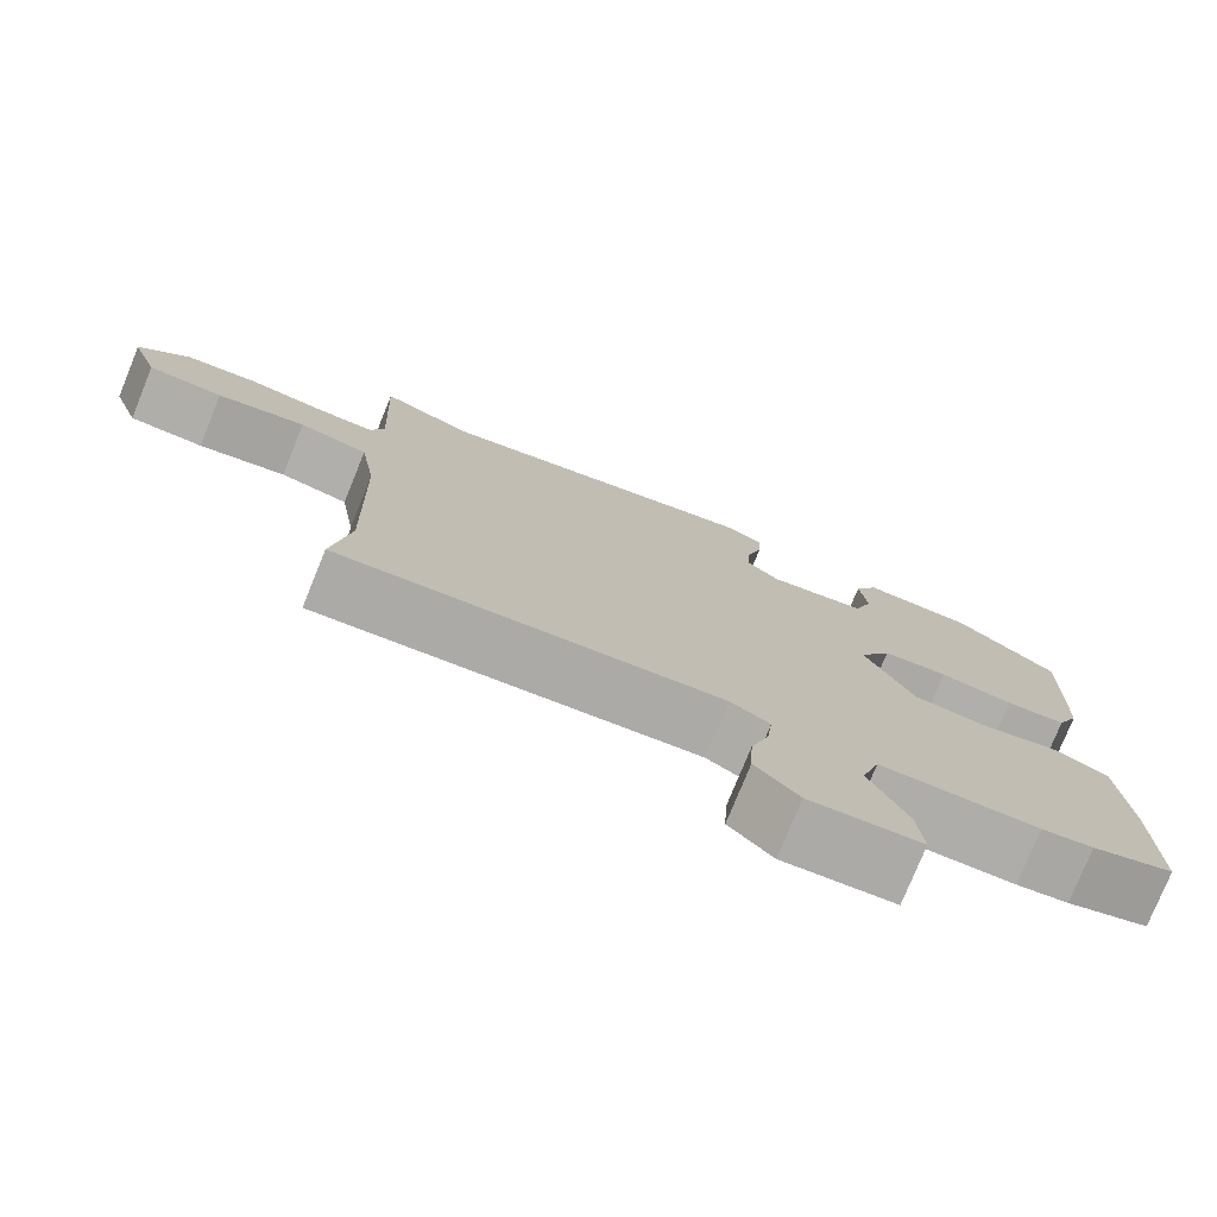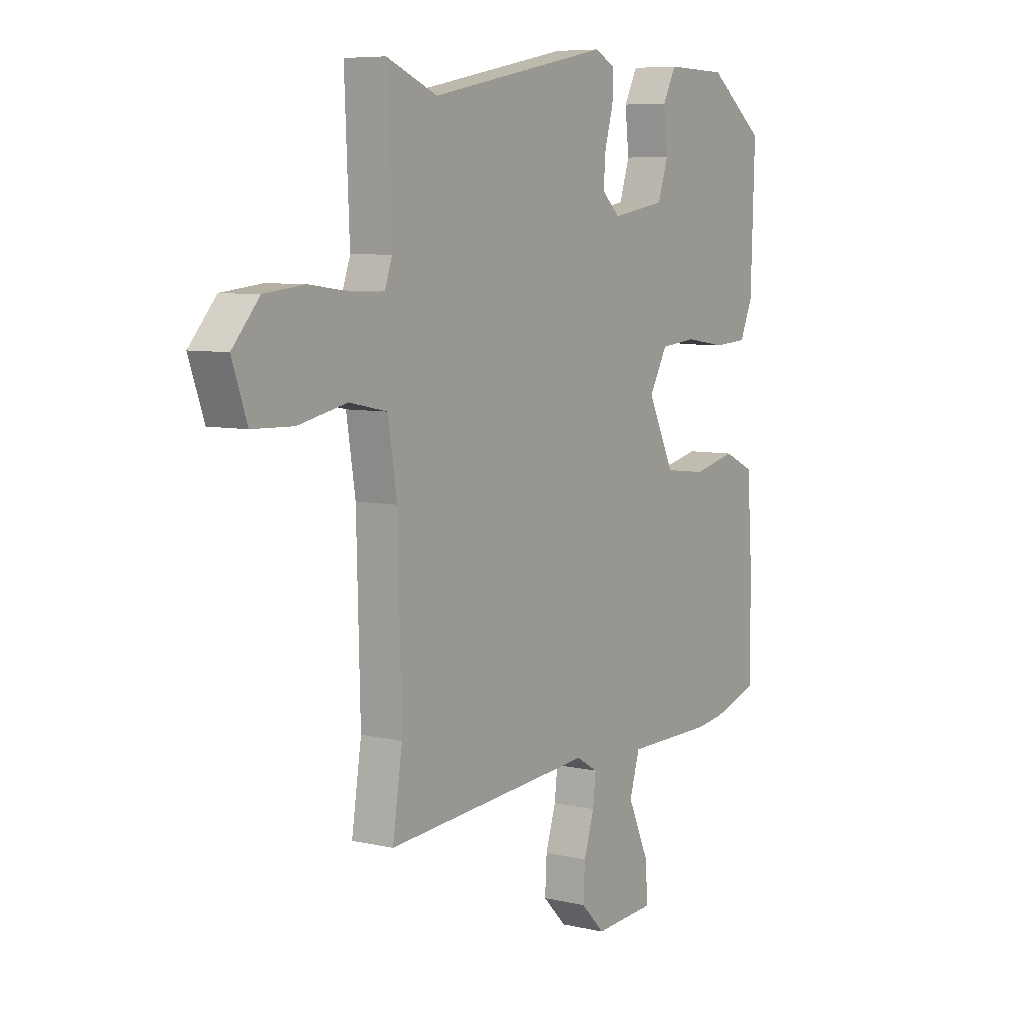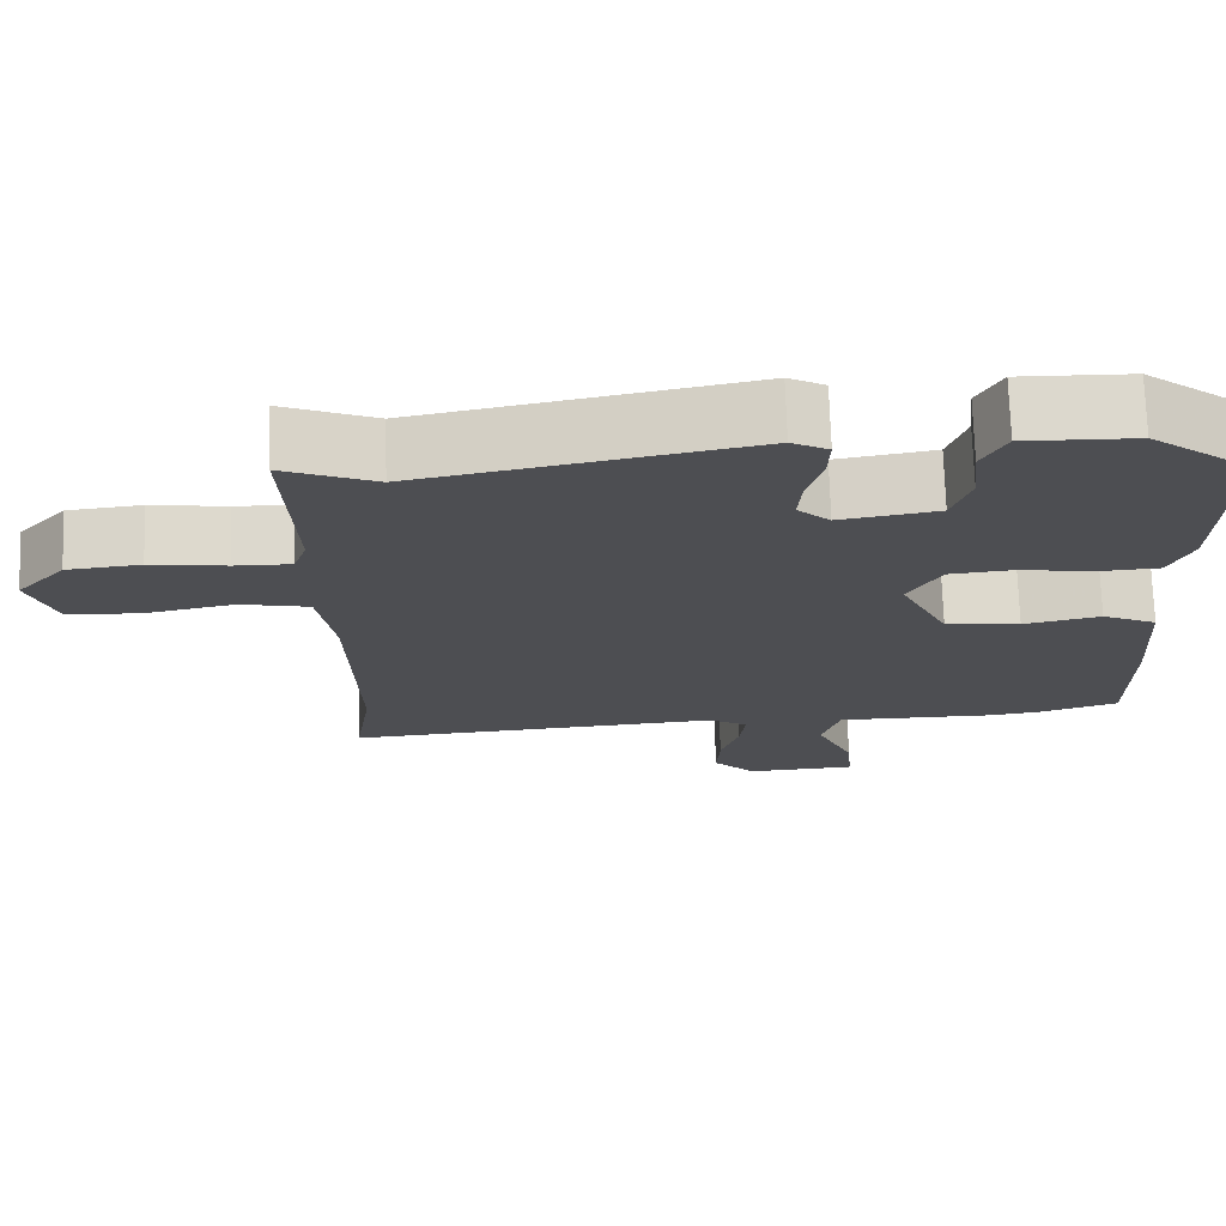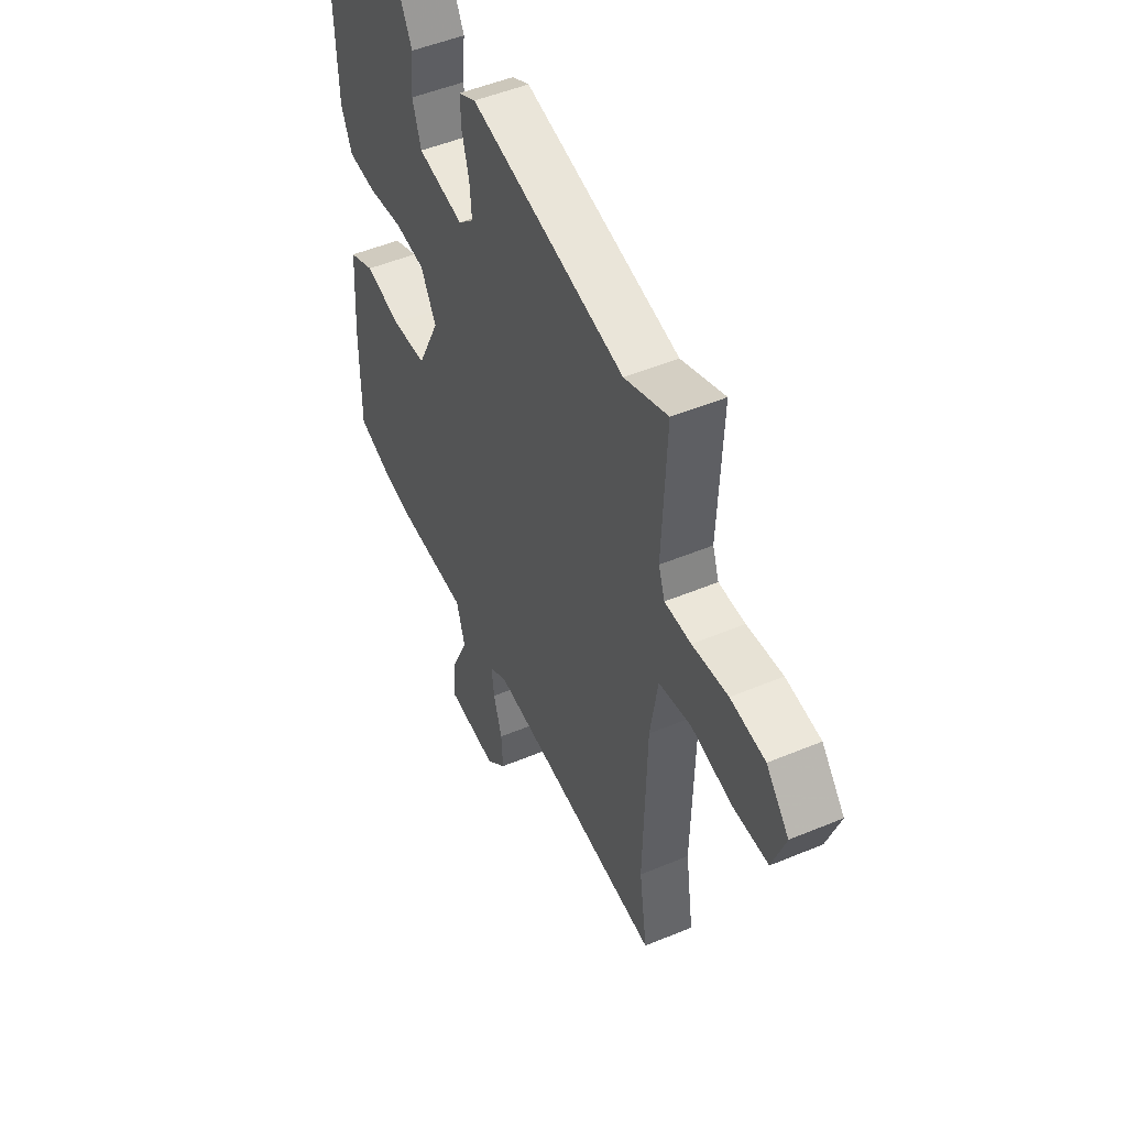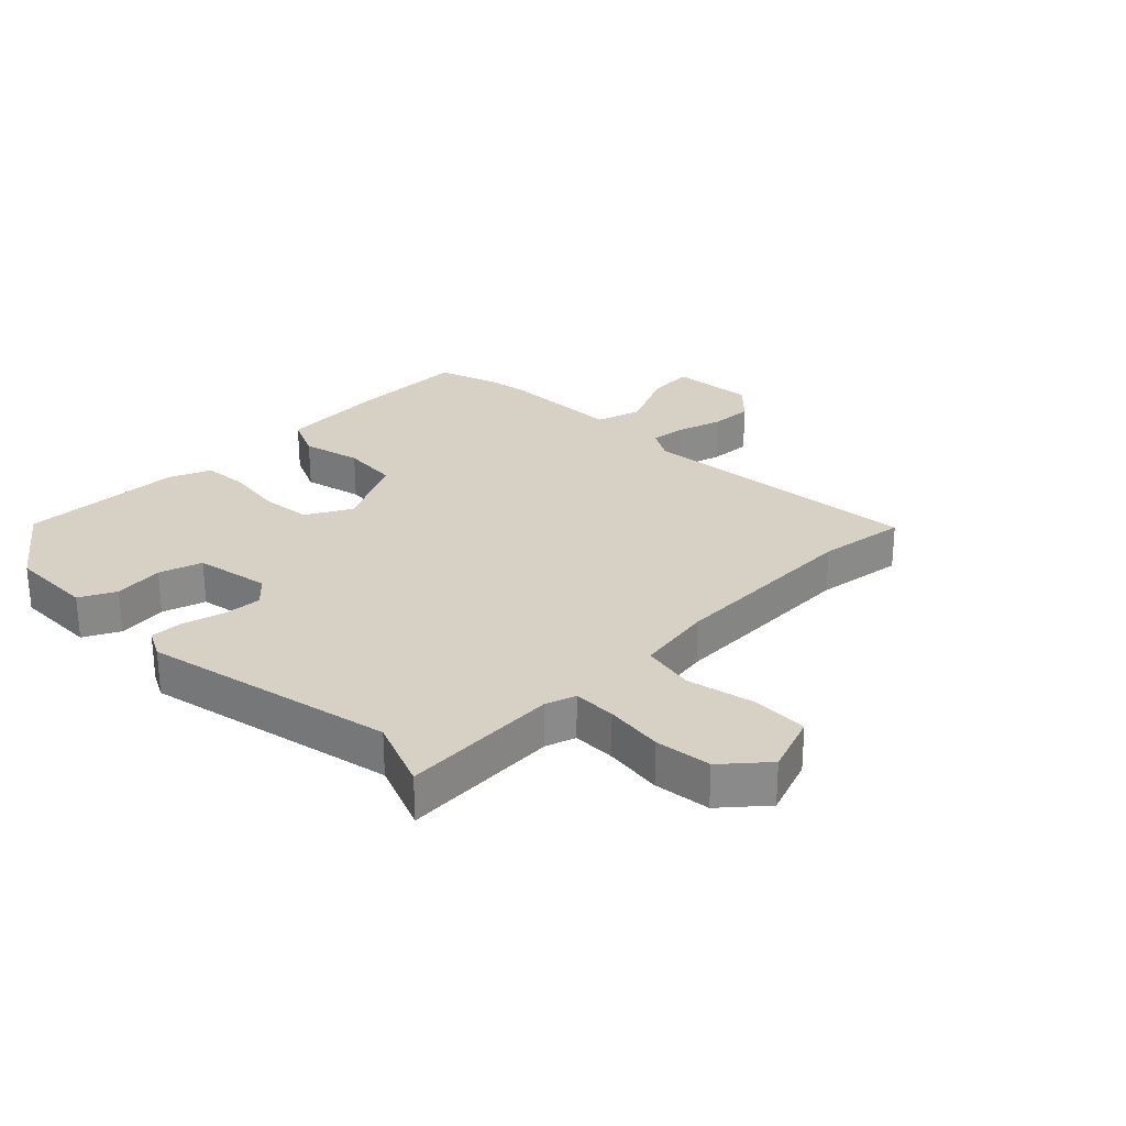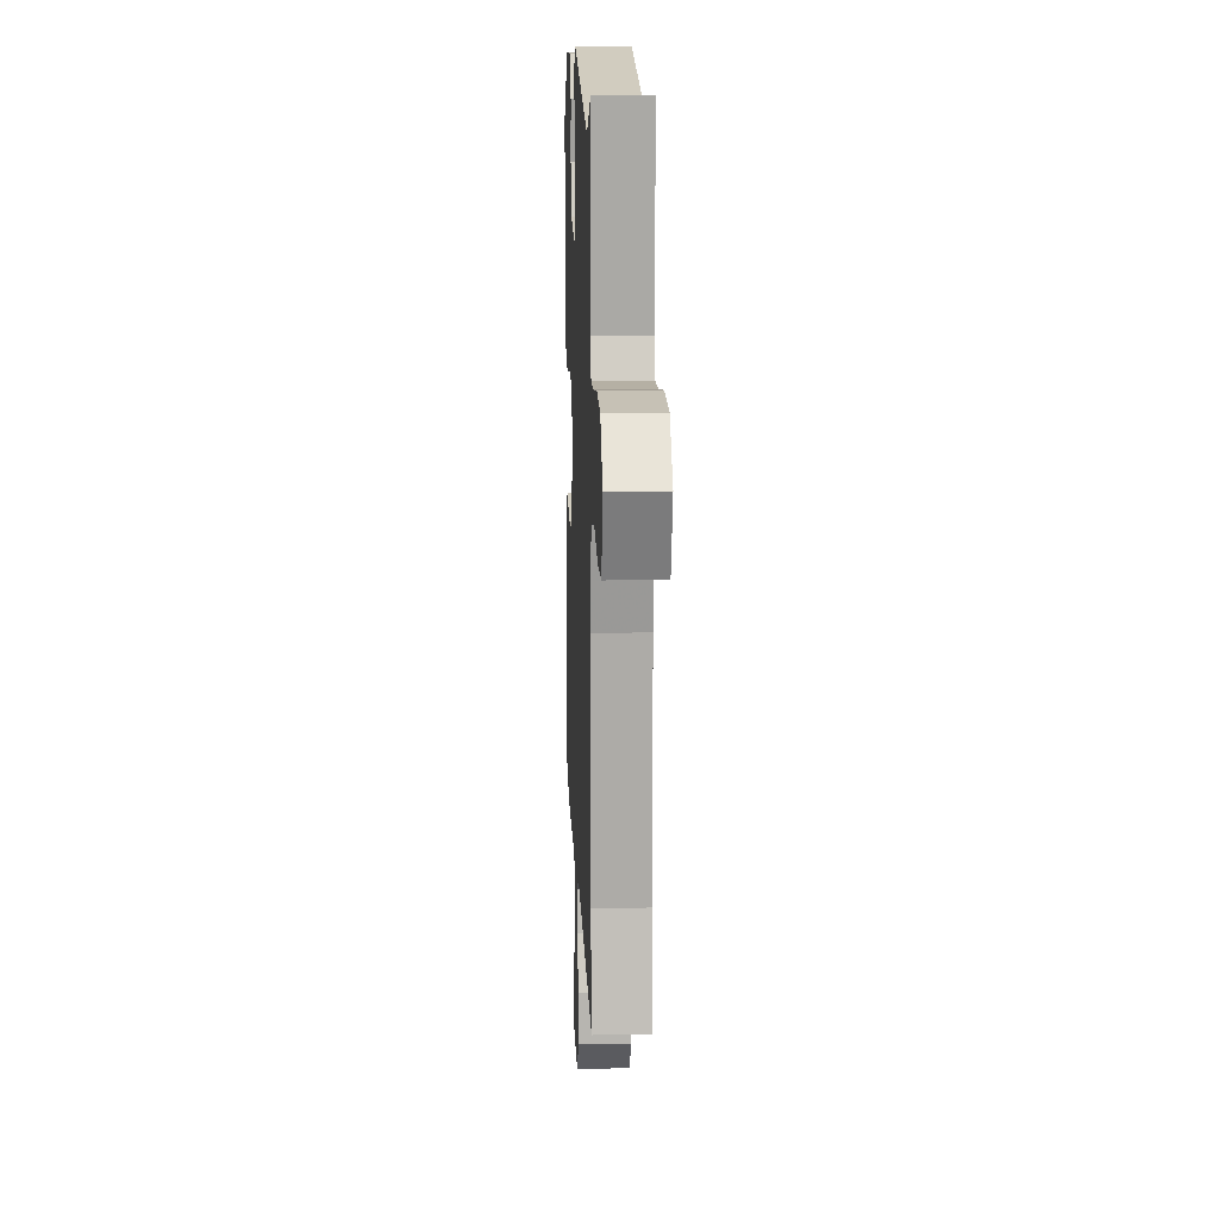
<metadata>
{"format":"obj","ext":"obj","renderer":"f3d","projection":"perspective","resolution":1024,"background":"white","views":[{"elev":-77.1,"azim":157.8,"up":"+Z"},{"elev":7.0,"azim":123.7,"up":"+Z"},{"elev":72.8,"azim":178.2,"up":"+Z"},{"elev":49.9,"azim":65.3,"up":"+Z"},{"elev":26.9,"azim":44.6,"up":"+Y"},{"elev":12.4,"azim":87.6,"up":"+Z"}]}
</metadata>
<code>
v 0.487 0.07 -0.413
v 0.509 0.07 -0.558
v 0.034 0.07 -0.521
v -0.015 0.07 -0.55
v -0.008 0.07 -0.609
v 0.015 0.07 -0.683
v 0.019 0.07 -0.754
v -0.035 0.07 -0.809
v -0.174 0.07 -0.8
v -0.167 0.07 -0.72
v -0.12 0.07 -0.616
v -0.143 0.07 -0.54
v -0.342 0.07 -0.539
v -0.407 0.07 -0.53
v -0.51 0.07 -0.497
v -0.509 0.07 -0.3
v -0.497 0.07 -0.127
v -0.428 0.07 -0.095
v -0.331 0.07 -0.117
v -0.237 0.07 -0.108
v -0.176 0.07 0.018
v -0.217 0.07 0.091
v -0.299 0.07 0.099
v -0.392 0.07 0.085
v -0.468 0.07 0.09
v -0.497 0.07 0.157
v -0.506 0.07 0.425
v -0.378 0.07 0.523
v -0.239 0.07 0.526
v -0.209 0.07 0.468
v -0.218 0.07 0.386
v -0.195 0.07 0.316
v -0.072 0.07 0.295
v -0.031 0.07 0.333
v -0.036 0.07 0.395
v -0.055 0.07 0.462
v -0.057 0.07 0.517
v -0.011 0.07 0.541
v 0.399 0.07 0.459
v 0.514 0.07 0.506
v 0.503 0.07 0.247
v 0.52 0.07 0.199
v 0.59 0.07 0.2
v 0.685 0.07 0.213
v 0.777 0.07 0.203
v 0.838 0.07 0.134
v 0.804 0.07 0.037
v 0.711 0.07 0.034
v 0.601 0.07 0.057
v 0.515 0.07 0.039
v 0.495 0.07 -0.088
v 0.487 0 -0.413
v 0.509 0 -0.558
v 0.034 0 -0.521
v -0.015 0 -0.55
v -0.008 0 -0.609
v 0.015 0 -0.683
v 0.019 0 -0.754
v -0.035 0 -0.809
v -0.174 0 -0.8
v -0.167 0 -0.72
v -0.12 0 -0.616
v -0.143 0 -0.54
v -0.342 0 -0.539
v -0.407 0 -0.53
v -0.51 0 -0.497
v -0.509 0 -0.3
v -0.497 0 -0.127
v -0.428 0 -0.095
v -0.331 0 -0.117
v -0.237 0 -0.108
v -0.176 0 0.018
v -0.217 0 0.091
v -0.299 0 0.099
v -0.392 0 0.085
v -0.468 0 0.09
v -0.497 0 0.157
v -0.506 0 0.425
v -0.378 0 0.523
v -0.239 0 0.526
v -0.209 0 0.468
v -0.218 0 0.386
v -0.195 0 0.316
v -0.072 0 0.295
v -0.031 0 0.333
v -0.036 0 0.395
v -0.055 0 0.462
v -0.057 0 0.517
v -0.011 0 0.541
v 0.399 0 0.459
v 0.514 0 0.506
v 0.503 0 0.247
v 0.52 0 0.199
v 0.59 0 0.2
v 0.685 0 0.213
v 0.777 0 0.203
v 0.838 0 0.134
v 0.804 0 0.037
v 0.711 0 0.034
v 0.601 0 0.057
v 0.515 0 0.039
v 0.495 0 -0.088
f 46 47 48 49
f 46 49 50
f 43 44 45 46
f 42 43 46 50
f 41 42 50 51
f 39 40 41
f 35 36 37 38
f 34 35 38 39
f 33 34 39 41
f 28 29 30 31
f 28 31 32
f 27 28 32
f 26 27 32
f 23 24 25 26
f 22 23 26 32
f 21 22 32 33
f 16 17 18 19
f 16 19 20
f 15 16 20
f 12 13 14 15
f 12 15 20
f 11 12 20 21
f 9 10 11
f 8 9 11
f 5 6 7 8
f 4 5 8 11
f 1 2 3
f 41 51 1 3
f 33 41 3 4
f 4 11 21 33
f 100 99 98 97
f 101 100 97
f 97 96 95 94
f 101 97 94 93
f 102 101 93 92
f 92 91 90
f 89 88 87 86
f 90 89 86 85
f 92 90 85 84
f 82 81 80 79
f 83 82 79
f 83 79 78
f 83 78 77
f 77 76 75 74
f 83 77 74 73
f 84 83 73 72
f 70 69 68 67
f 71 70 67
f 71 67 66
f 66 65 64 63
f 71 66 63
f 72 71 63 62
f 62 61 60
f 62 60 59
f 59 58 57 56
f 62 59 56 55
f 54 53 52
f 54 52 102 92
f 55 54 92 84
f 84 72 62 55
f 1 52 53 2
f 2 53 54 3
f 3 54 55 4
f 4 55 56 5
f 5 56 57 6
f 6 57 58 7
f 7 58 59 8
f 8 59 60 9
f 9 60 61 10
f 10 61 62 11
f 11 62 63 12
f 12 63 64 13
f 13 64 65 14
f 14 65 66 15
f 15 66 67 16
f 16 67 68 17
f 17 68 69 18
f 18 69 70 19
f 19 70 71 20
f 20 71 72 21
f 21 72 73 22
f 22 73 74 23
f 23 74 75 24
f 24 75 76 25
f 25 76 77 26
f 26 77 78 27
f 27 78 79 28
f 28 79 80 29
f 29 80 81 30
f 30 81 82 31
f 31 82 83 32
f 32 83 84 33
f 33 84 85 34
f 34 85 86 35
f 35 86 87 36
f 36 87 88 37
f 37 88 89 38
f 38 89 90 39
f 39 90 91 40
f 40 91 92 41
f 41 92 93 42
f 42 93 94 43
f 43 94 95 44
f 44 95 96 45
f 45 96 97 46
f 46 97 98 47
f 47 98 99 48
f 48 99 100 49
f 49 100 101 50
f 50 101 102 51
f 51 102 52 1

</code>
